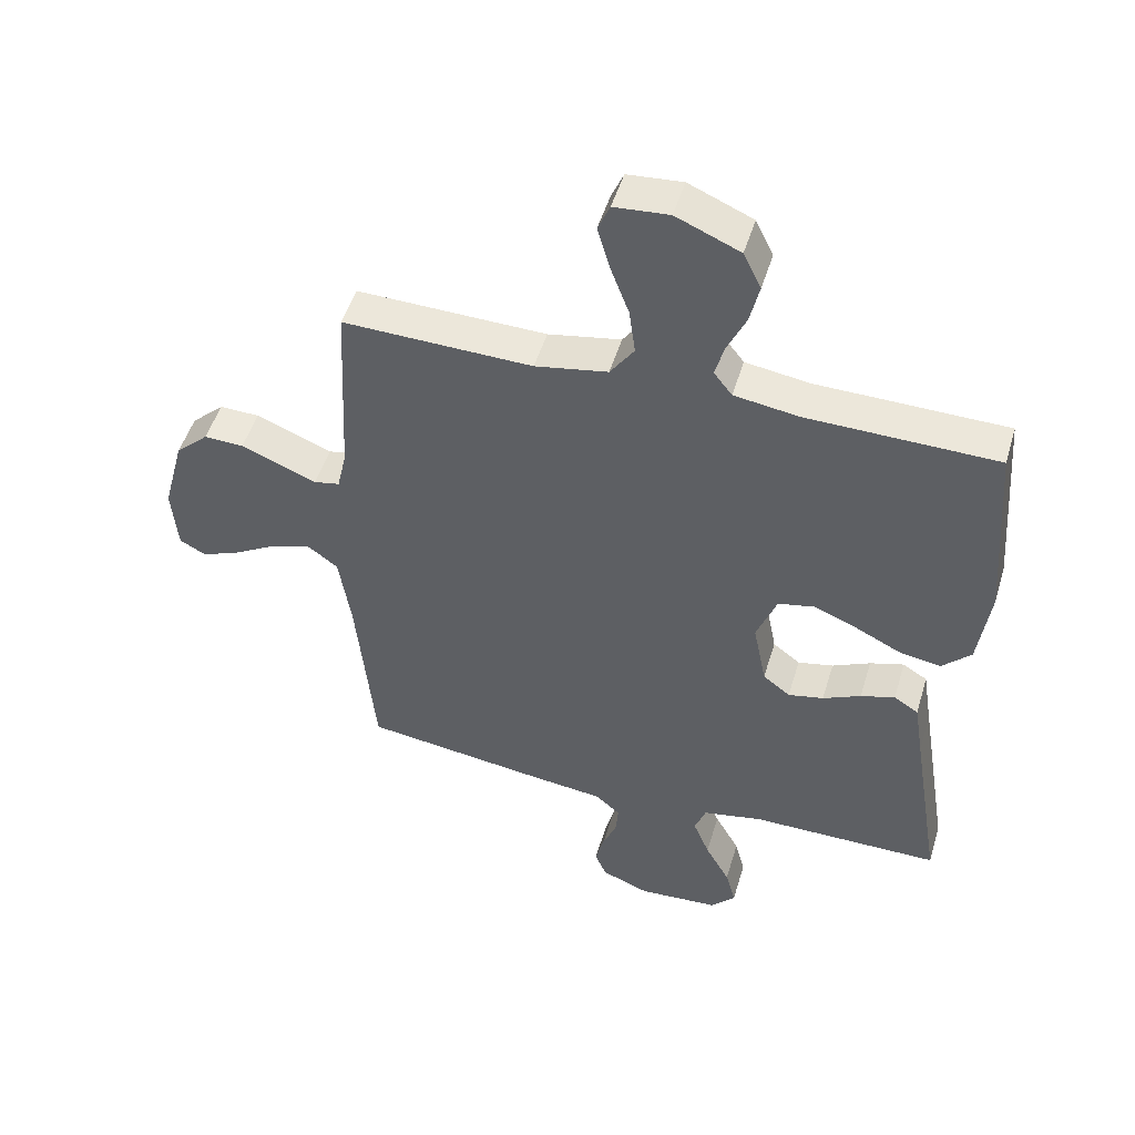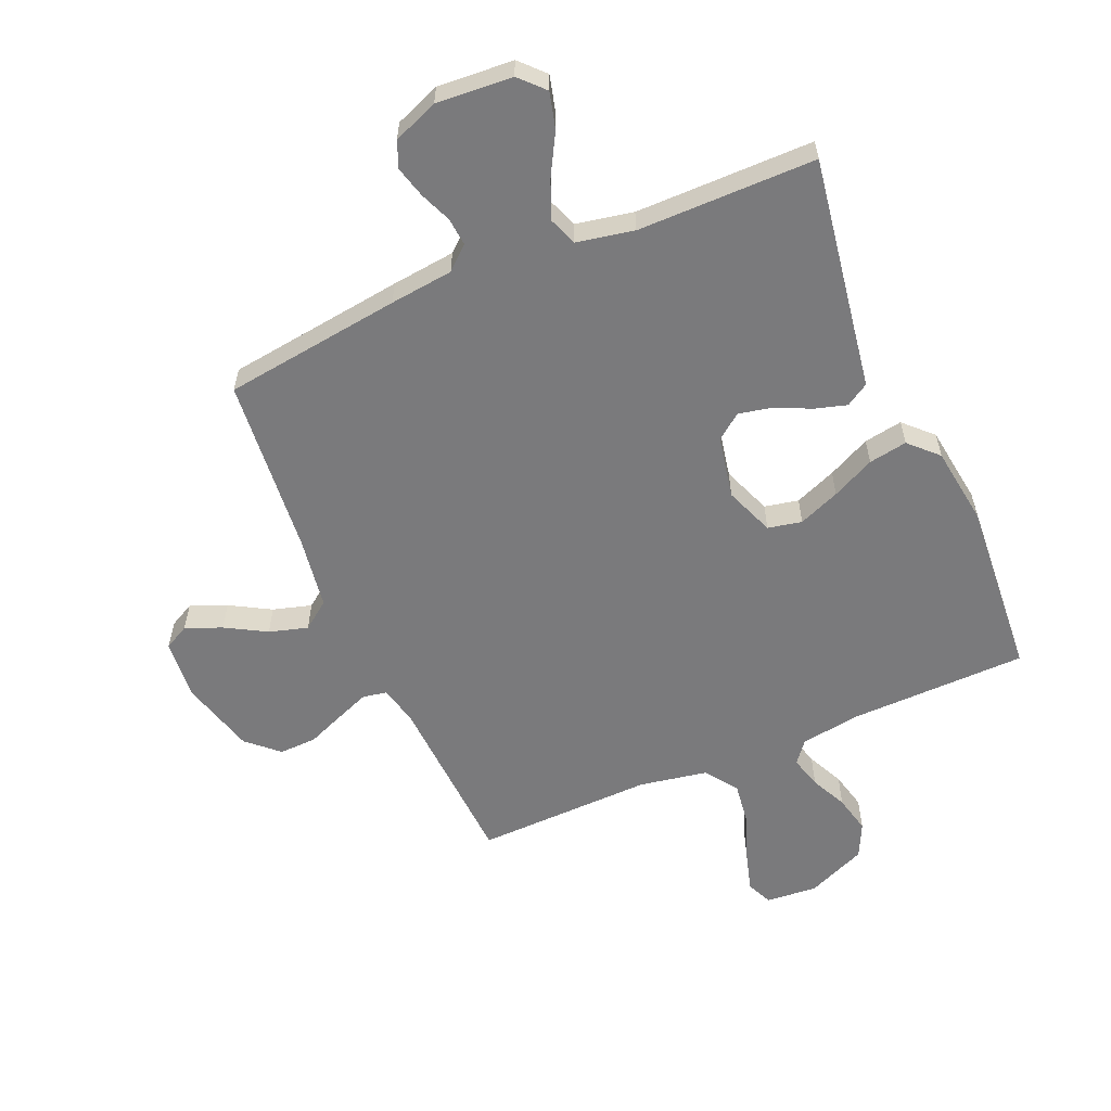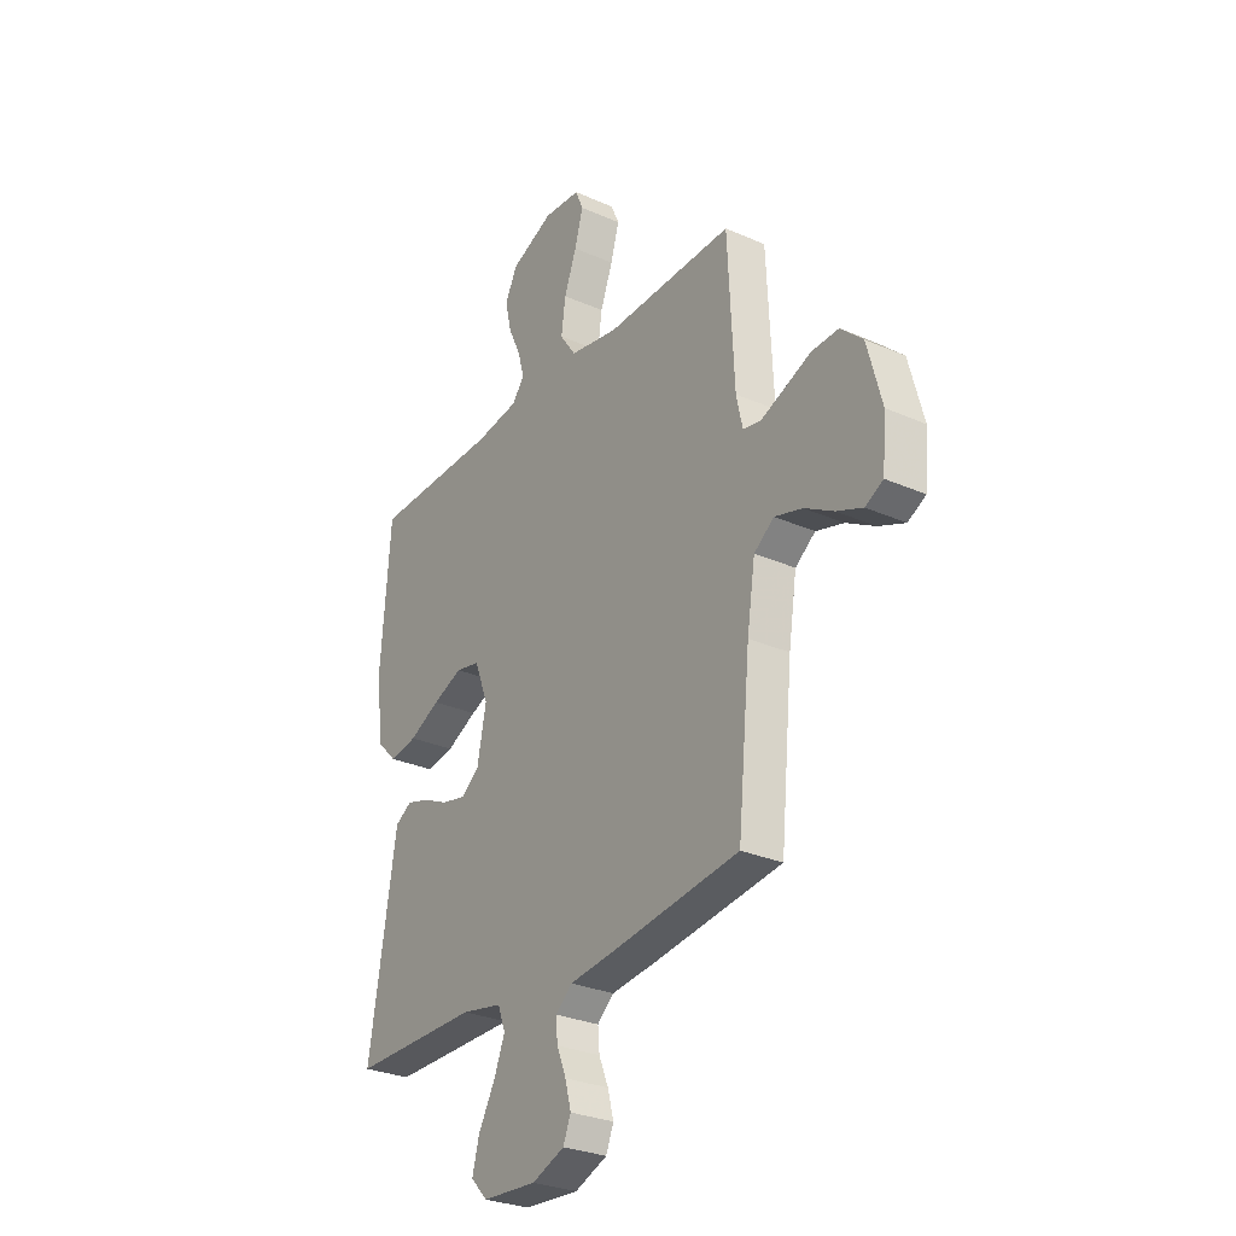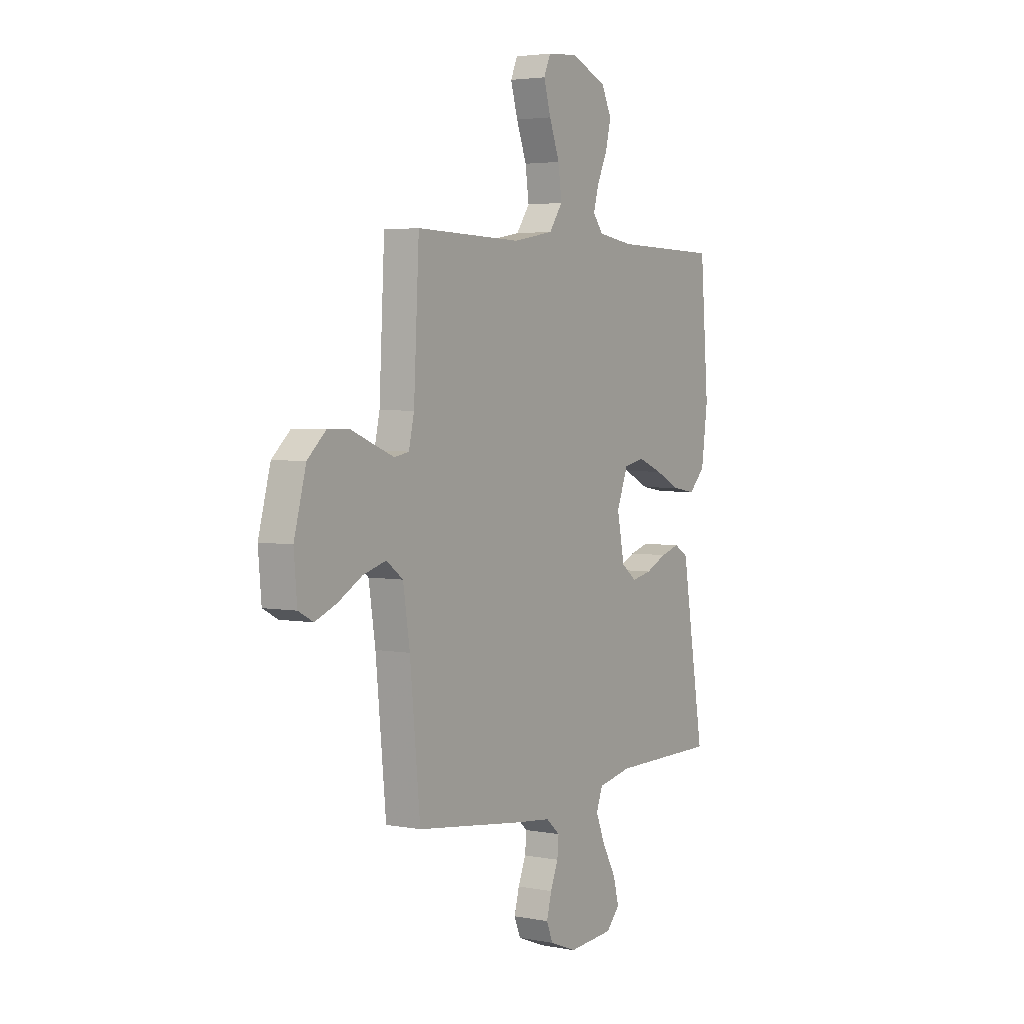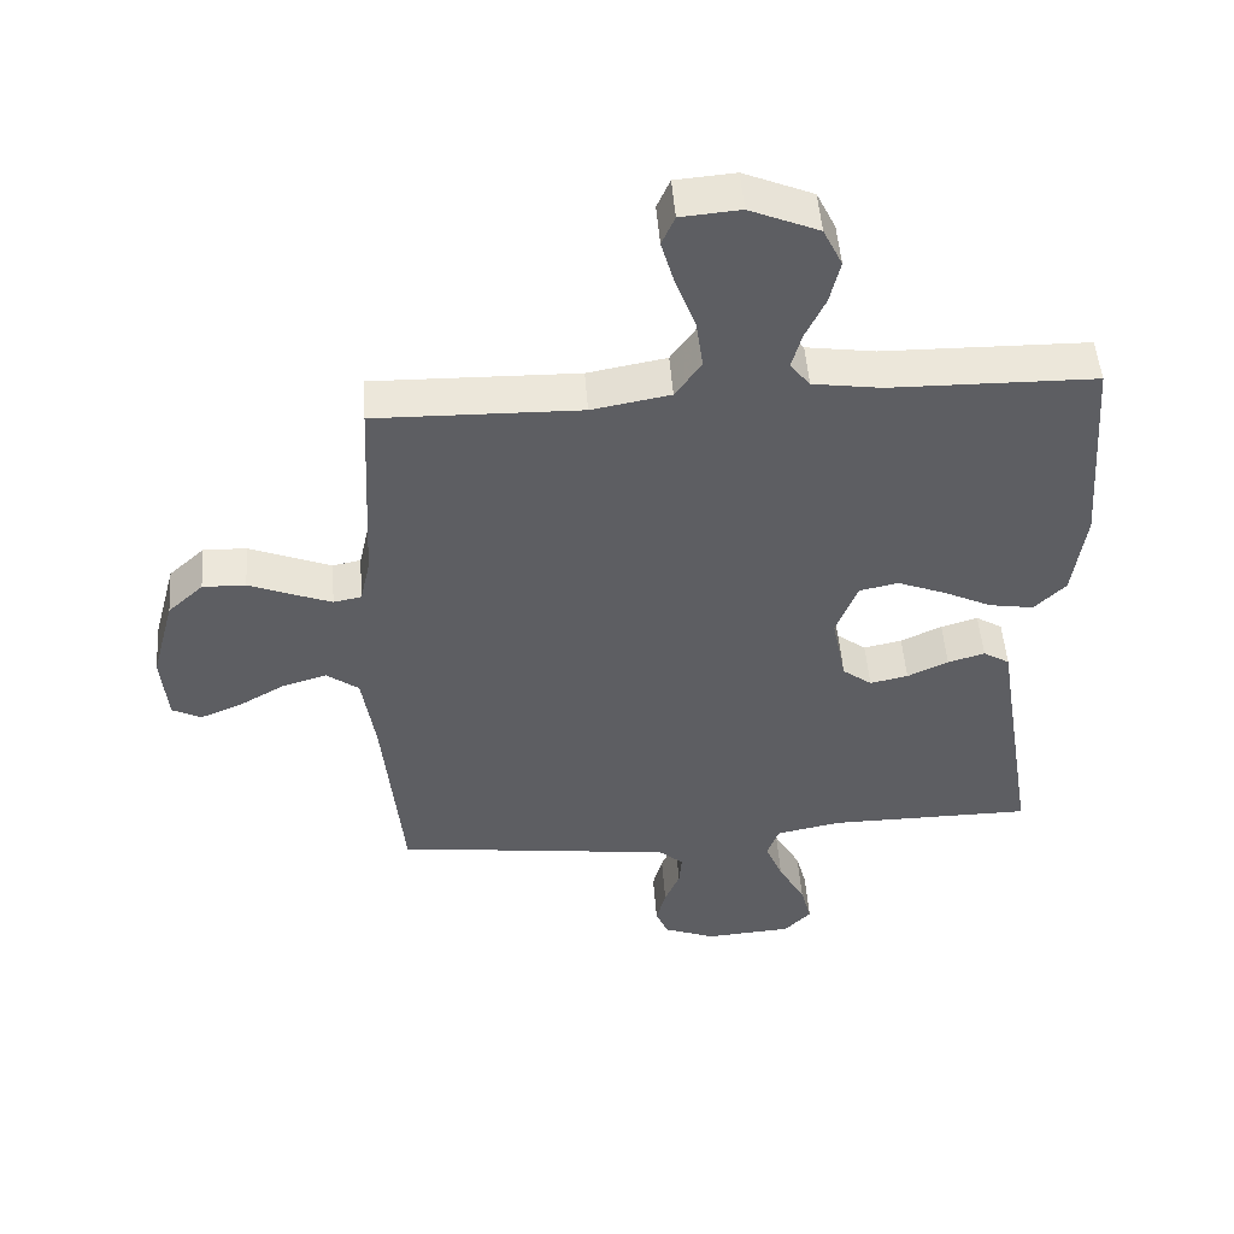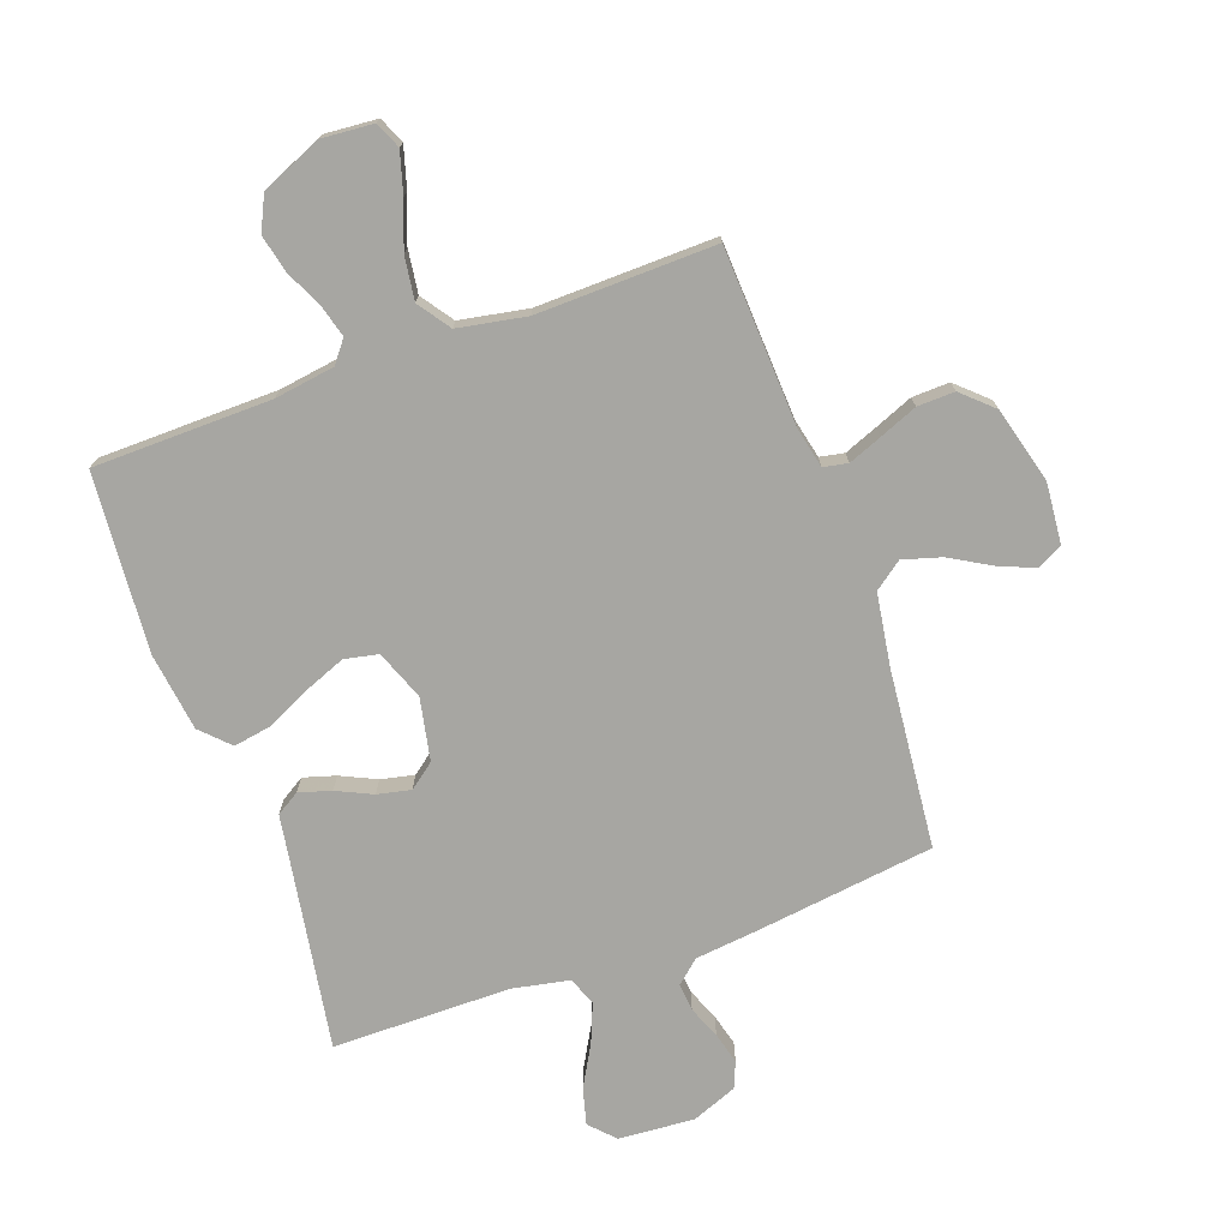
<metadata>
{"format":"obj","ext":"obj","renderer":"f3d","projection":"perspective","resolution":1024,"background":"white","views":[{"elev":49.5,"azim":-163.4,"up":"+Z"},{"elev":-58.2,"azim":-156.6,"up":"+Y"},{"elev":-28.8,"azim":56.6,"up":"+Z"},{"elev":3.6,"azim":122.4,"up":"+Z"},{"elev":50.2,"azim":175.7,"up":"+Z"},{"elev":-74.0,"azim":19.7,"up":"+Y"}]}
</metadata>
<code>
v -0.5 0.07 0.5
v -0.2 0.07 0.505
v -0.099 0.07 0.52
v -0.07 0.07 0.557
v -0.085 0.07 0.611
v -0.114 0.07 0.673
v -0.129 0.07 0.737
v -0.101 0.07 0.795
v 0 0.07 0.838
v 0.087 0.07 0.831
v 0.106 0.07 0.787
v 0.086 0.07 0.718
v 0.057 0.07 0.641
v 0.047 0.07 0.568
v 0.085 0.07 0.514
v 0.2 0.07 0.493
v 0.5 0.07 0.5
v 0.515 0.07 0.2
v 0.53 0.07 0.133
v 0.571 0.07 0.125
v 0.627 0.07 0.147
v 0.691 0.07 0.173
v 0.754 0.07 0.175
v 0.806 0.07 0.127
v 0.84 0.07 0
v 0.831 0.07 -0.103
v 0.789 0.07 -0.125
v 0.728 0.07 -0.1
v 0.66 0.07 -0.061
v 0.595 0.07 -0.042
v 0.548 0.07 -0.077
v 0.529 0.07 -0.2
v 0.5 0.07 -0.5
v 0.2 0.07 -0.539
v 0.093 0.07 -0.551
v 0.054 0.07 -0.585
v 0.058 0.07 -0.632
v 0.08 0.07 -0.686
v 0.094 0.07 -0.739
v 0.076 0.07 -0.783
v 0 0.07 -0.813
v -0.128 0.07 -0.804
v -0.167 0.07 -0.763
v -0.151 0.07 -0.702
v -0.112 0.07 -0.632
v -0.086 0.07 -0.568
v -0.104 0.07 -0.52
v -0.2 0.07 -0.501
v -0.5 0.07 -0.5
v -0.451 0.07 -0.2
v -0.436 0.07 -0.106
v -0.397 0.07 -0.082
v -0.343 0.07 -0.098
v -0.283 0.07 -0.126
v -0.227 0.07 -0.138
v -0.184 0.07 -0.105
v -0.163 0.07 0
v -0.195 0.07 0.083
v -0.252 0.07 0.095
v -0.322 0.07 0.067
v -0.394 0.07 0.032
v -0.459 0.07 0.021
v -0.505 0.07 0.067
v -0.523 0.07 0.2
v -0.5 0 0.5
v -0.2 0 0.505
v -0.099 0 0.52
v -0.07 0 0.557
v -0.085 0 0.611
v -0.114 0 0.673
v -0.129 0 0.737
v -0.101 0 0.795
v 0 0 0.838
v 0.087 0 0.831
v 0.106 0 0.787
v 0.086 0 0.718
v 0.057 0 0.641
v 0.047 0 0.568
v 0.085 0 0.514
v 0.2 0 0.493
v 0.5 0 0.5
v 0.515 0 0.2
v 0.53 0 0.133
v 0.571 0 0.125
v 0.627 0 0.147
v 0.691 0 0.173
v 0.754 0 0.175
v 0.806 0 0.127
v 0.84 0 0
v 0.831 0 -0.103
v 0.789 0 -0.125
v 0.728 0 -0.1
v 0.66 0 -0.061
v 0.595 0 -0.042
v 0.548 0 -0.077
v 0.529 0 -0.2
v 0.5 0 -0.5
v 0.2 0 -0.539
v 0.093 0 -0.551
v 0.054 0 -0.585
v 0.058 0 -0.632
v 0.08 0 -0.686
v 0.094 0 -0.739
v 0.076 0 -0.783
v 0 0 -0.813
v -0.128 0 -0.804
v -0.167 0 -0.763
v -0.151 0 -0.702
v -0.112 0 -0.632
v -0.086 0 -0.568
v -0.104 0 -0.52
v -0.2 0 -0.501
v -0.5 0 -0.5
v -0.451 0 -0.2
v -0.436 0 -0.106
v -0.397 0 -0.082
v -0.343 0 -0.098
v -0.283 0 -0.126
v -0.227 0 -0.138
v -0.184 0 -0.105
v -0.163 0 0
v -0.195 0 0.083
v -0.252 0 0.095
v -0.322 0 0.067
v -0.394 0 0.032
v -0.459 0 0.021
v -0.505 0 0.067
v -0.523 0 0.2
f 63 64 1 2
f 60 61 62 63
f 59 60 63 2
f 58 59 2 3
f 57 58 3 4
f 51 52 53 54
f 50 51 54 55
f 48 49 50 55
f 47 48 55 56
f 42 43 44 45
f 42 45 46
f 41 42 46
f 40 41 46
f 37 38 39 40
f 37 40 46 47
f 32 33 34 35
f 31 32 35
f 31 35 36
f 26 27 28 29
f 26 29 30
f 25 26 30
f 24 25 30
f 21 22 23 24
f 20 21 24 30
f 19 20 30 31
f 16 17 18
f 15 16 18 19
f 10 11 12 13
f 8 9 10 13
f 8 13 14
f 5 6 7 8
f 4 5 8 14
f 57 4 14 15
f 36 37 47 56
f 31 36 56 57
f 15 19 31 57
f 66 65 128 127
f 127 126 125 124
f 66 127 124 123
f 67 66 123 122
f 68 67 122 121
f 118 117 116 115
f 119 118 115 114
f 119 114 113 112
f 120 119 112 111
f 109 108 107 106
f 110 109 106
f 110 106 105
f 110 105 104
f 104 103 102 101
f 111 110 104 101
f 99 98 97 96
f 99 96 95
f 100 99 95
f 93 92 91 90
f 94 93 90
f 94 90 89
f 94 89 88
f 88 87 86 85
f 94 88 85 84
f 95 94 84 83
f 82 81 80
f 83 82 80 79
f 77 76 75 74
f 77 74 73 72
f 78 77 72
f 72 71 70 69
f 78 72 69 68
f 79 78 68 121
f 120 111 101 100
f 121 120 100 95
f 121 95 83 79
f 1 65 66 2
f 2 66 67 3
f 3 67 68 4
f 4 68 69 5
f 5 69 70 6
f 6 70 71 7
f 7 71 72 8
f 8 72 73 9
f 9 73 74 10
f 10 74 75 11
f 11 75 76 12
f 12 76 77 13
f 13 77 78 14
f 14 78 79 15
f 15 79 80 16
f 16 80 81 17
f 17 81 82 18
f 18 82 83 19
f 19 83 84 20
f 20 84 85 21
f 21 85 86 22
f 22 86 87 23
f 23 87 88 24
f 24 88 89 25
f 25 89 90 26
f 26 90 91 27
f 27 91 92 28
f 28 92 93 29
f 29 93 94 30
f 30 94 95 31
f 31 95 96 32
f 32 96 97 33
f 33 97 98 34
f 34 98 99 35
f 35 99 100 36
f 36 100 101 37
f 37 101 102 38
f 38 102 103 39
f 39 103 104 40
f 40 104 105 41
f 41 105 106 42
f 42 106 107 43
f 43 107 108 44
f 44 108 109 45
f 45 109 110 46
f 46 110 111 47
f 47 111 112 48
f 48 112 113 49
f 49 113 114 50
f 50 114 115 51
f 51 115 116 52
f 52 116 117 53
f 53 117 118 54
f 54 118 119 55
f 55 119 120 56
f 56 120 121 57
f 57 121 122 58
f 58 122 123 59
f 59 123 124 60
f 60 124 125 61
f 61 125 126 62
f 62 126 127 63
f 63 127 128 64
f 64 128 65 1

</code>
